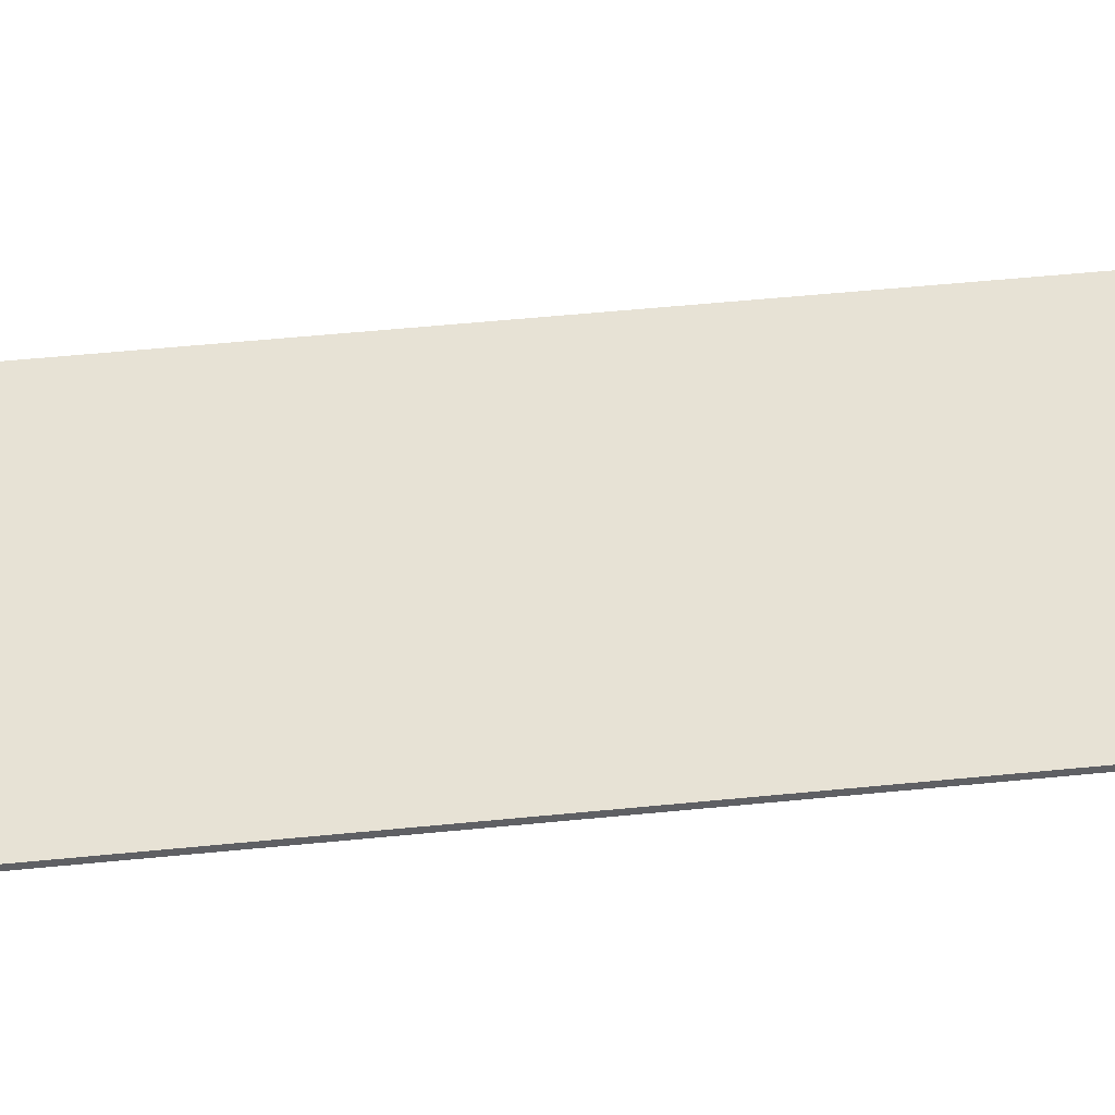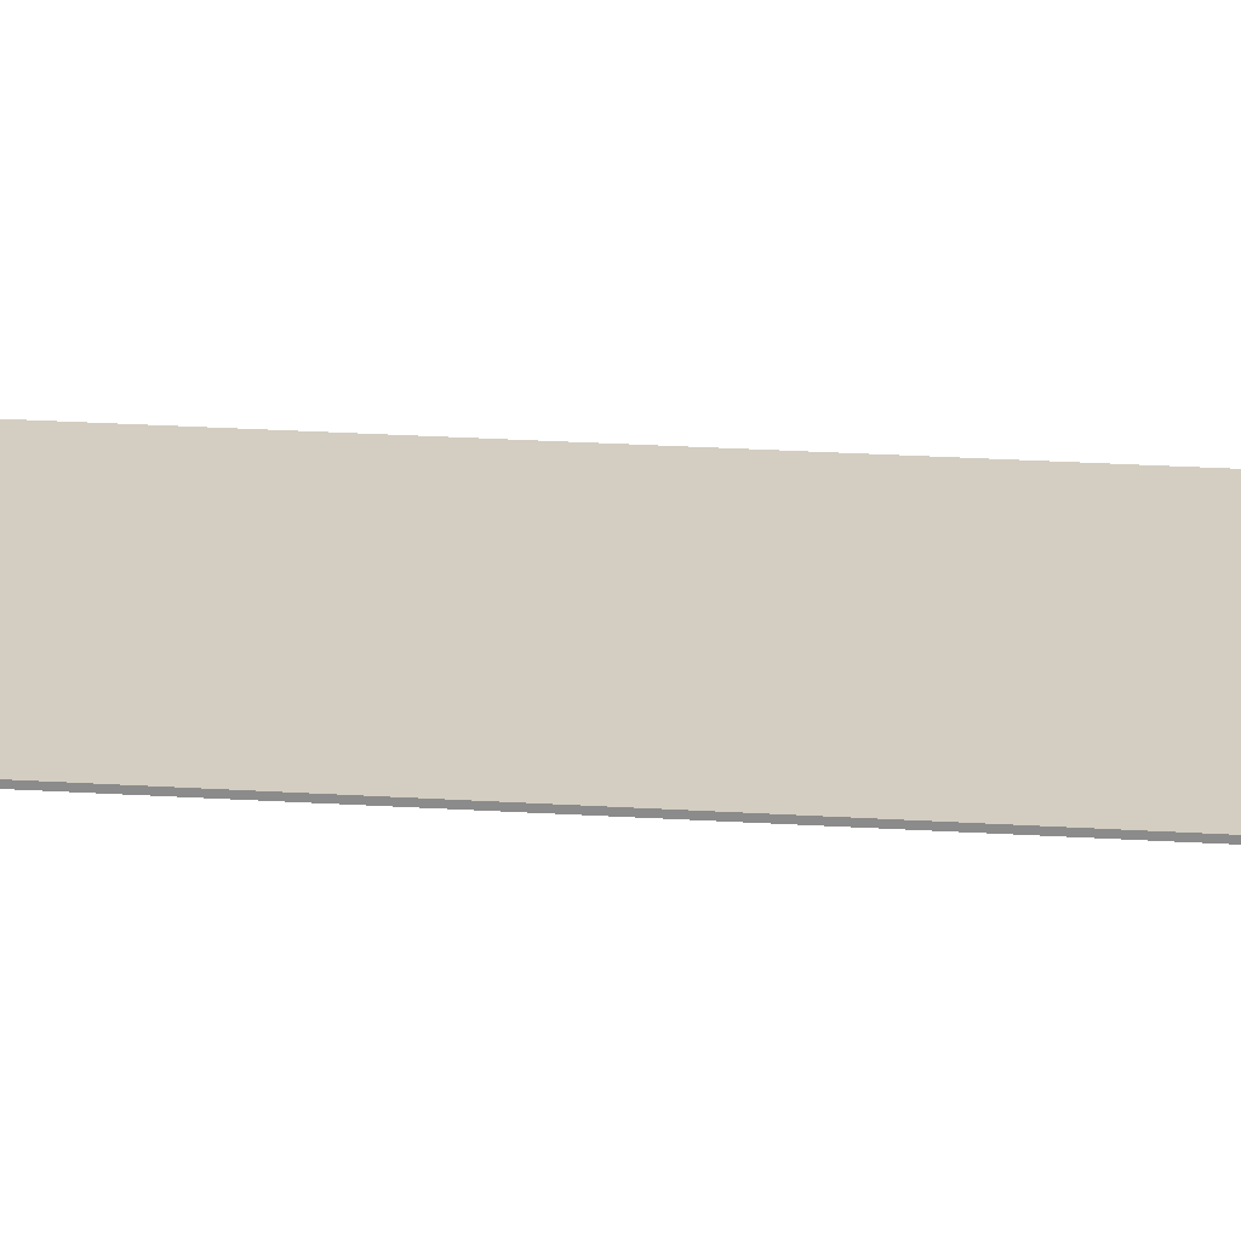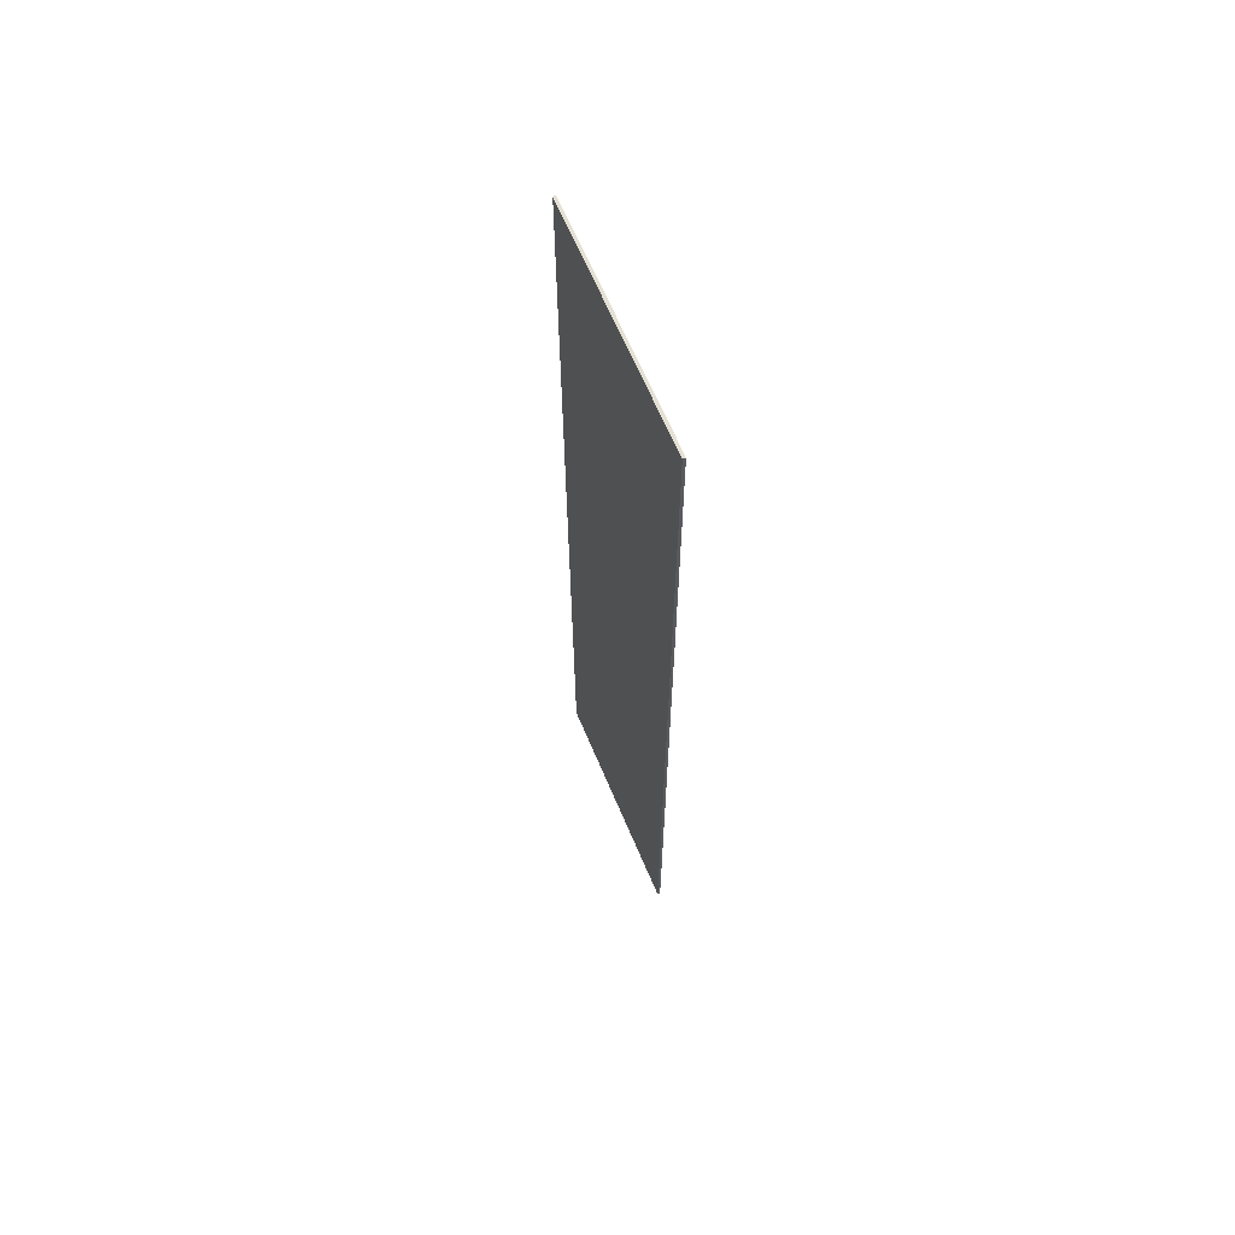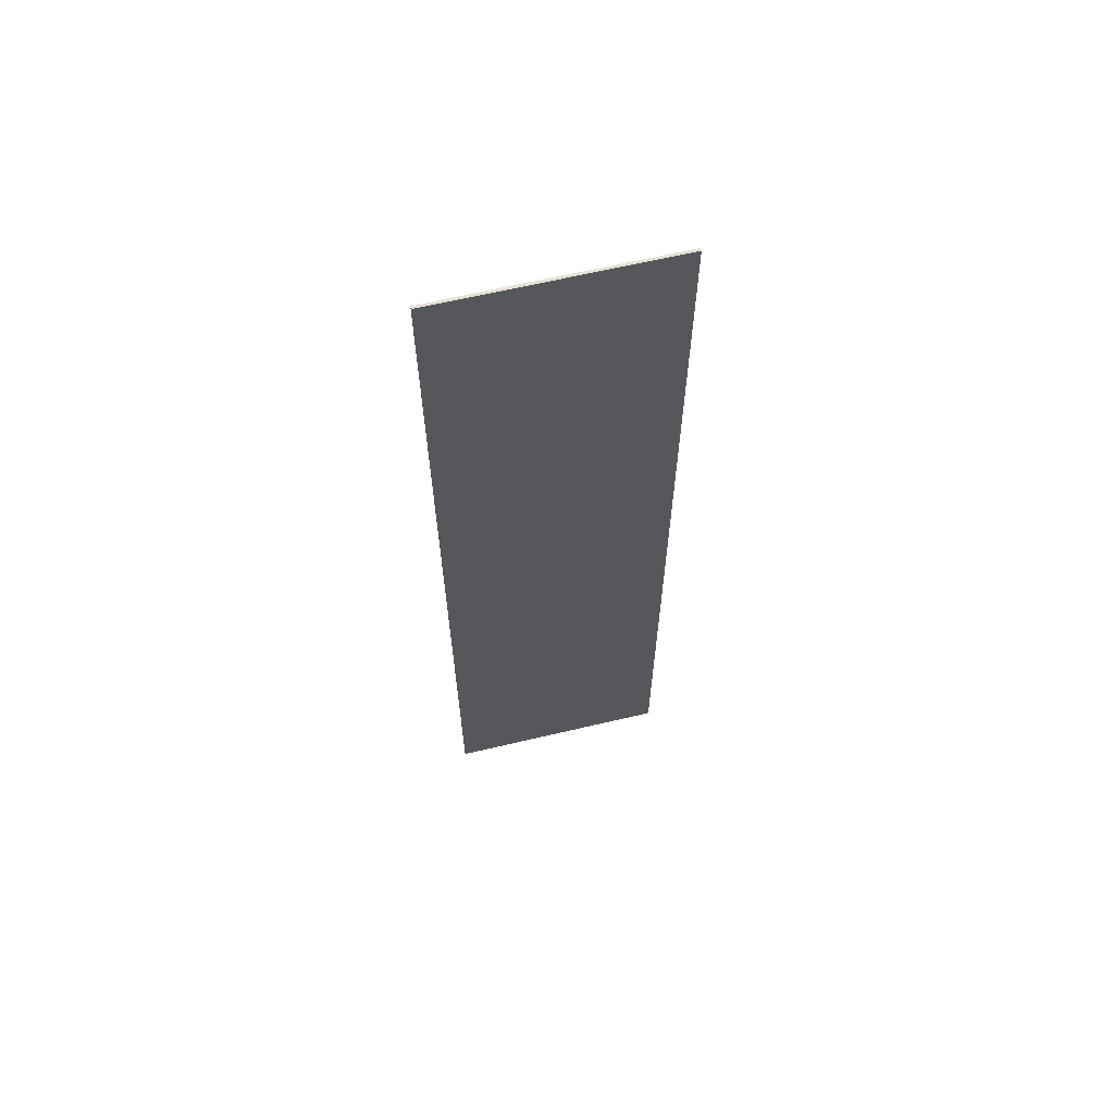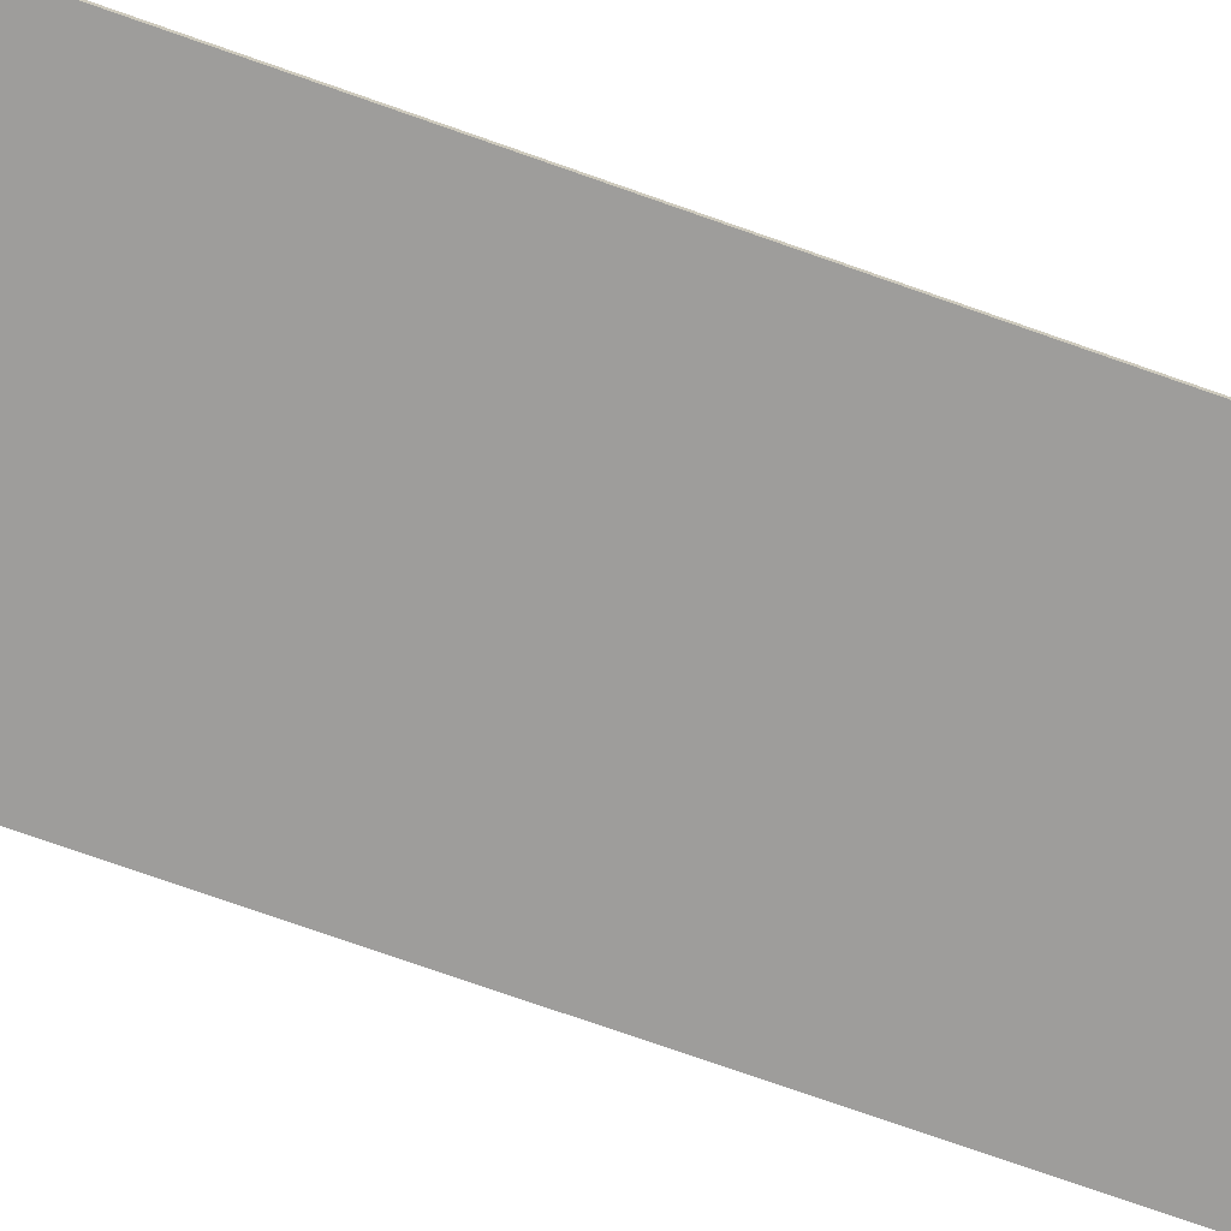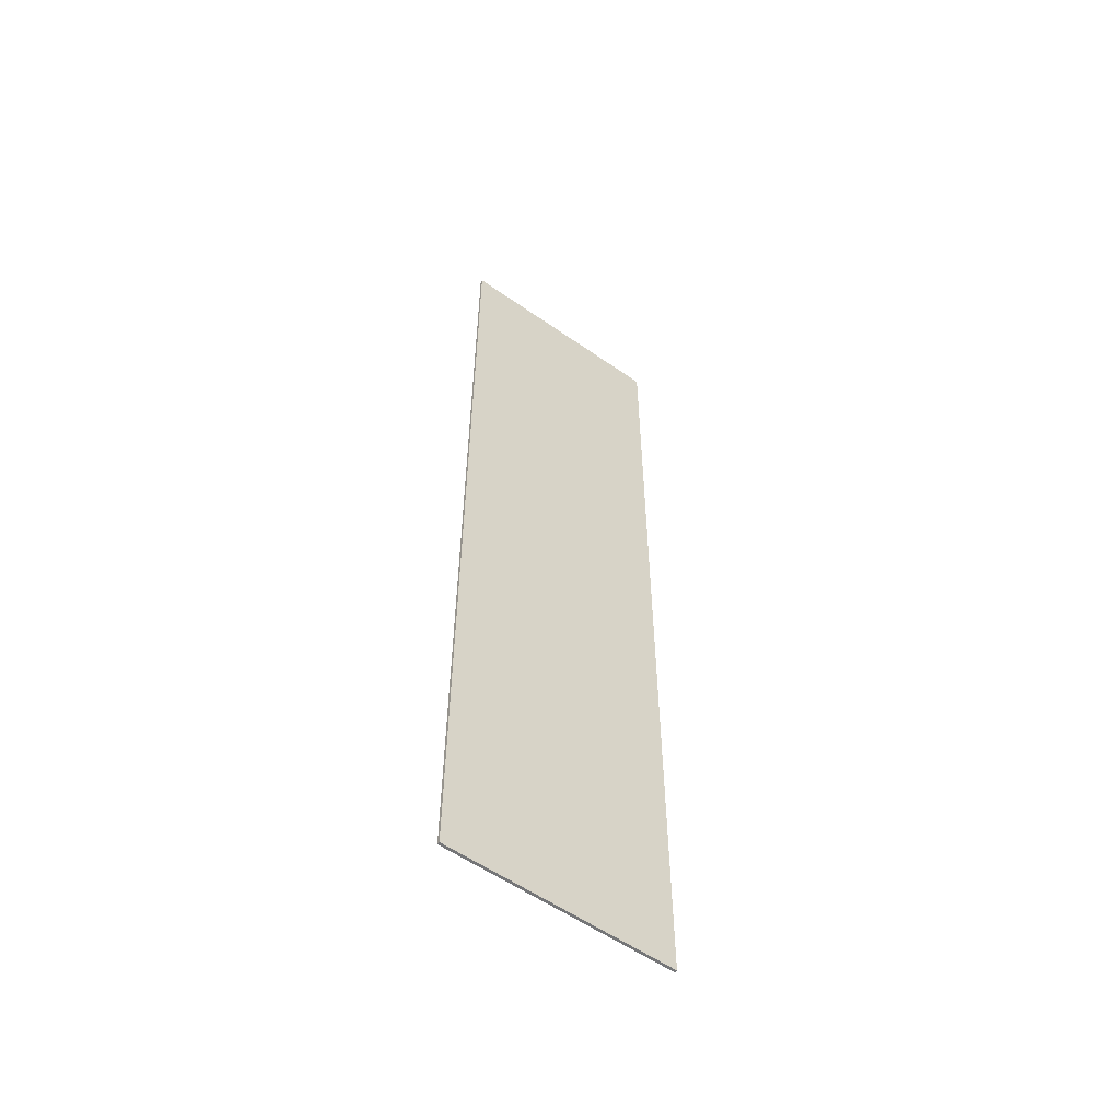
<metadata>
{"format":"obj","ext":"obj","renderer":"f3d","projection":"perspective","resolution":1024,"background":"white","views":[{"elev":40.4,"azim":-97.5,"up":"+Z"},{"elev":25.2,"azim":-84.3,"up":"+Z"},{"elev":65.9,"azim":-113.0,"up":"+Y"},{"elev":64.5,"azim":-13.4,"up":"+Y"},{"elev":-70.7,"azim":70.2,"up":"+Z"},{"elev":-56.8,"azim":-36.1,"up":"+Y"}]}
</metadata>
<code>
o Component_5_1/Component_5/mesh13/mesh13-geometry#mesh13-geometry
v 0.2139 0.9665 -0.2576
v -0.228 0.9665 -0.2629
v -0.228 0.9665 -0.2576
v 0.2139 0.9665 -0.2629
v -0.228 -0.9504 -0.2629
v -0.228 -0.9504 -0.2576
v 0.2139 -0.9504 -0.2629
v 0.2139 -0.9504 -0.2576
f 1 2 3
f 2 1 4
f 3 2 1
f 4 1 2
f 5 3 2
f 2 3 5
f 6 1 3
f 3 1 6
f 1 7 4
f 4 7 1
f 7 2 4
f 4 2 7
f 3 5 6
f 6 5 3
f 2 7 5
f 5 7 2
f 1 6 8
f 8 6 1
f 7 1 8
f 8 1 7
f 7 6 5
f 5 6 7
f 6 7 8
f 8 7 6

</code>
